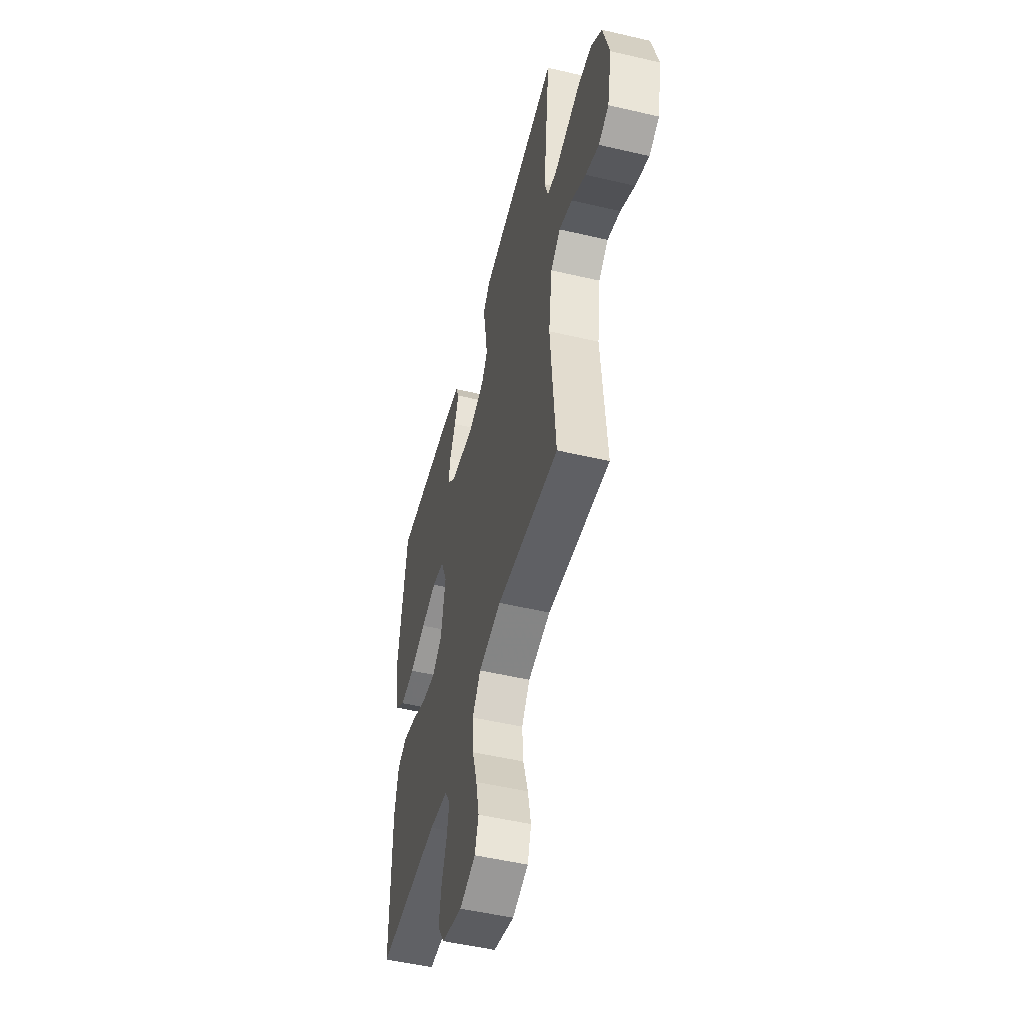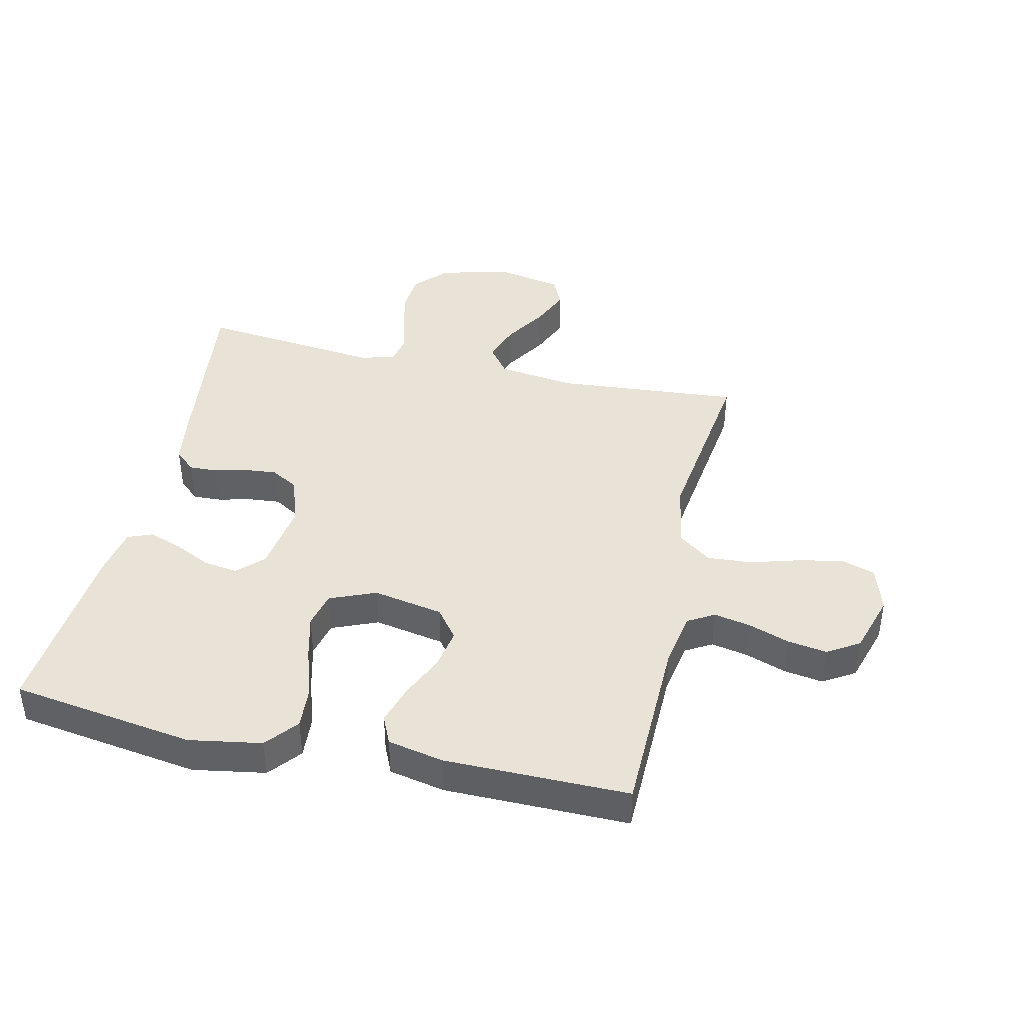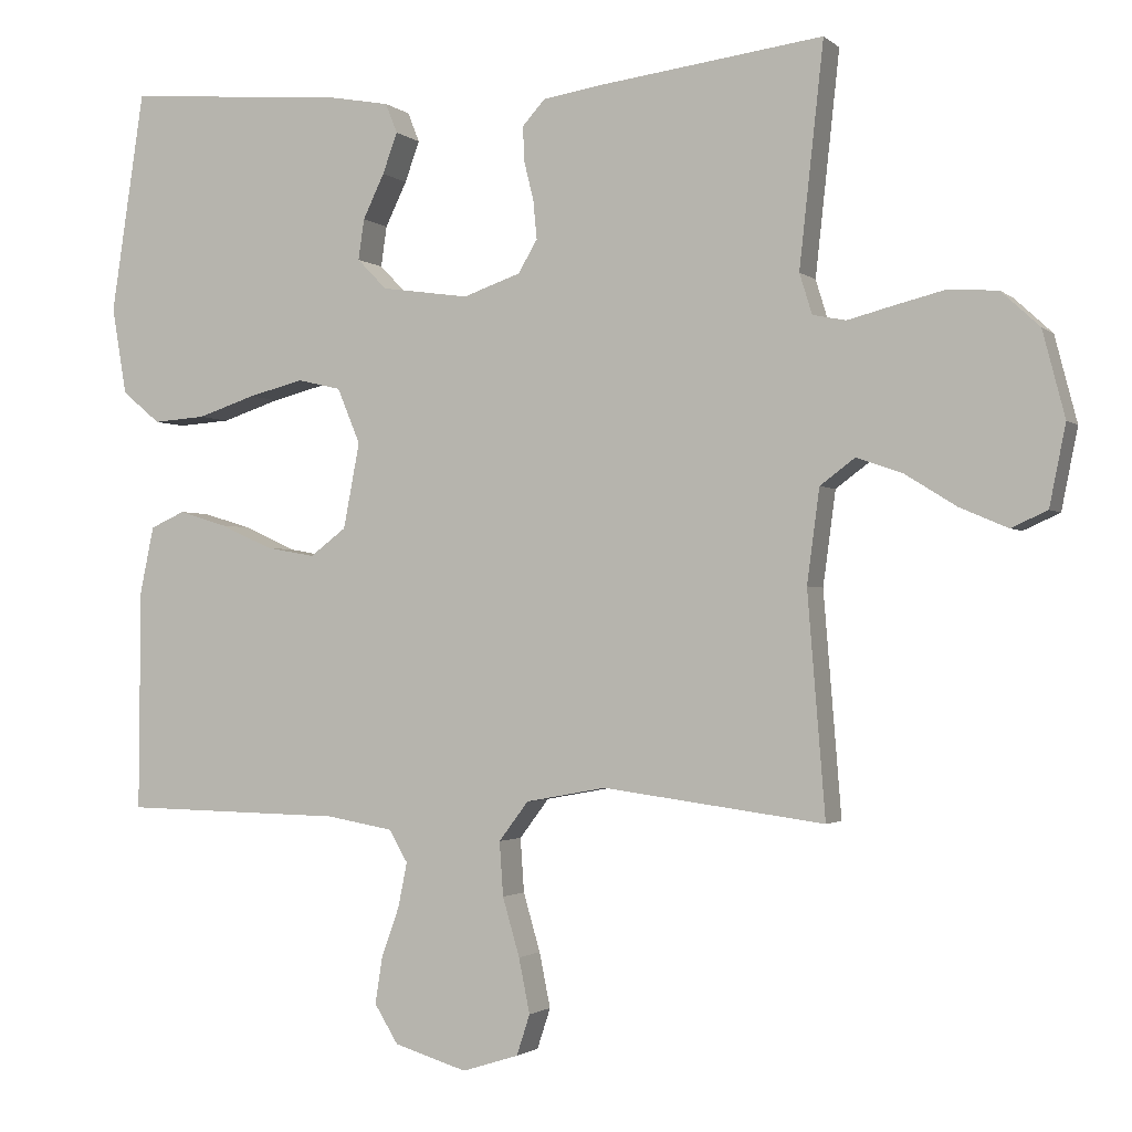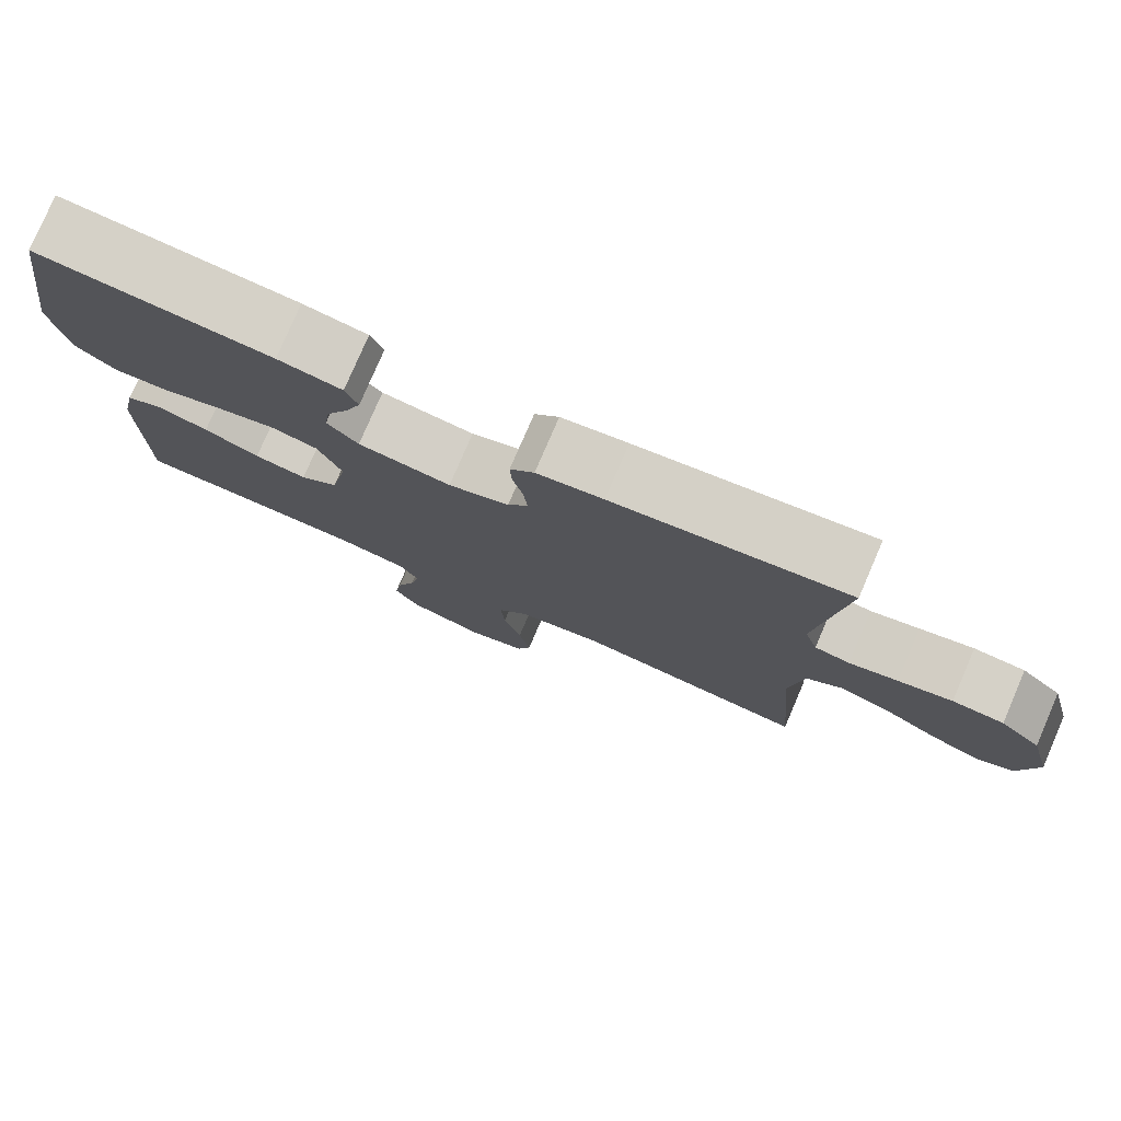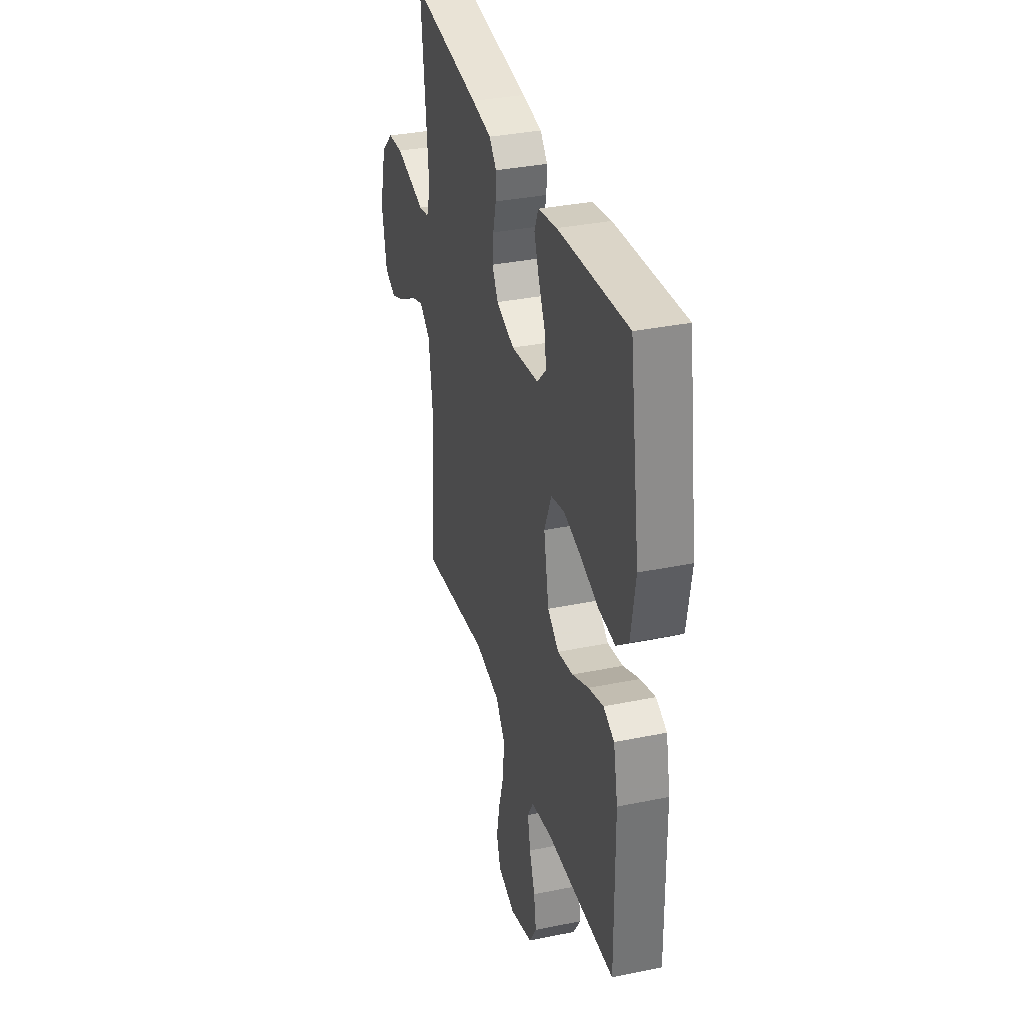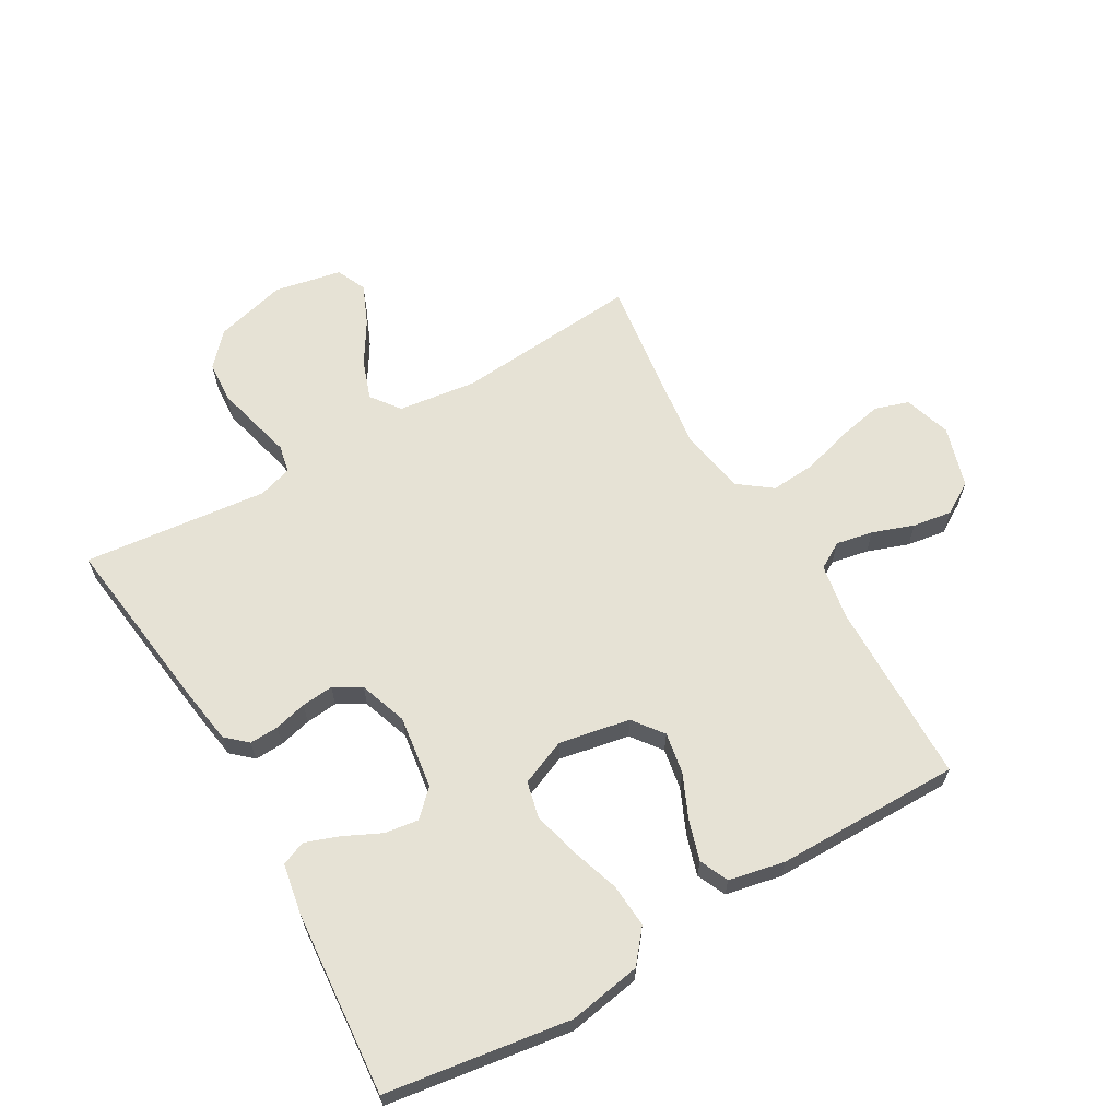
<metadata>
{"format":"obj","ext":"obj","renderer":"f3d","projection":"perspective","resolution":1024,"background":"white","views":[{"elev":-51.3,"azim":-104.3,"up":"+Z"},{"elev":41.5,"azim":102.7,"up":"+Y"},{"elev":-1.8,"azim":-157.7,"up":"+Z"},{"elev":78.5,"azim":-156.7,"up":"+Z"},{"elev":34.5,"azim":74.6,"up":"+Z"},{"elev":63.9,"azim":59.8,"up":"+Y"}]}
</metadata>
<code>
v -0.5 0.07 -0.5
v -0.476 0.07 -0.2
v -0.493 0.07 -0.073
v -0.54 0.07 -0.038
v -0.603 0.07 -0.06
v -0.672 0.07 -0.103
v -0.737 0.07 -0.131
v -0.786 0.07 -0.109
v -0.808 0.07 0
v -0.778 0.07 0.116
v -0.726 0.07 0.164
v -0.66 0.07 0.169
v -0.591 0.07 0.152
v -0.529 0.07 0.136
v -0.484 0.07 0.145
v -0.467 0.07 0.2
v -0.5 0.07 0.5
v -0.2 0.07 0.462
v -0.115 0.07 0.449
v -0.084 0.07 0.415
v -0.086 0.07 0.368
v -0.099 0.07 0.315
v -0.104 0.07 0.263
v -0.078 0.07 0.219
v 0 0.07 0.192
v 0.119 0.07 0.209
v 0.159 0.07 0.25
v 0.151 0.07 0.305
v 0.122 0.07 0.365
v 0.102 0.07 0.42
v 0.118 0.07 0.46
v 0.2 0.07 0.475
v 0.5 0.07 0.5
v 0.545 0.07 0.2
v 0.525 0.07 0.082
v 0.473 0.07 0.039
v 0.402 0.07 0.044
v 0.323 0.07 0.07
v 0.248 0.07 0.089
v 0.189 0.07 0.075
v 0.158 0.07 0
v 0.18 0.07 -0.115
v 0.229 0.07 -0.152
v 0.296 0.07 -0.14
v 0.367 0.07 -0.108
v 0.432 0.07 -0.088
v 0.479 0.07 -0.109
v 0.498 0.07 -0.2
v 0.5 0.07 -0.5
v 0.2 0.07 -0.506
v 0.11 0.07 -0.522
v 0.085 0.07 -0.565
v 0.097 0.07 -0.625
v 0.121 0.07 -0.692
v 0.131 0.07 -0.756
v 0.099 0.07 -0.808
v 0 0.07 -0.838
v -0.076 0.07 -0.814
v -0.094 0.07 -0.759
v -0.079 0.07 -0.685
v -0.056 0.07 -0.606
v -0.051 0.07 -0.533
v -0.091 0.07 -0.48
v -0.2 0.07 -0.46
v -0.5 0 -0.5
v -0.476 0 -0.2
v -0.493 0 -0.073
v -0.54 0 -0.038
v -0.603 0 -0.06
v -0.672 0 -0.103
v -0.737 0 -0.131
v -0.786 0 -0.109
v -0.808 0 0
v -0.778 0 0.116
v -0.726 0 0.164
v -0.66 0 0.169
v -0.591 0 0.152
v -0.529 0 0.136
v -0.484 0 0.145
v -0.467 0 0.2
v -0.5 0 0.5
v -0.2 0 0.462
v -0.115 0 0.449
v -0.084 0 0.415
v -0.086 0 0.368
v -0.099 0 0.315
v -0.104 0 0.263
v -0.078 0 0.219
v 0 0 0.192
v 0.119 0 0.209
v 0.159 0 0.25
v 0.151 0 0.305
v 0.122 0 0.365
v 0.102 0 0.42
v 0.118 0 0.46
v 0.2 0 0.475
v 0.5 0 0.5
v 0.545 0 0.2
v 0.525 0 0.082
v 0.473 0 0.039
v 0.402 0 0.044
v 0.323 0 0.07
v 0.248 0 0.089
v 0.189 0 0.075
v 0.158 0 0
v 0.18 0 -0.115
v 0.229 0 -0.152
v 0.296 0 -0.14
v 0.367 0 -0.108
v 0.432 0 -0.088
v 0.479 0 -0.109
v 0.498 0 -0.2
v 0.5 0 -0.5
v 0.2 0 -0.506
v 0.11 0 -0.522
v 0.085 0 -0.565
v 0.097 0 -0.625
v 0.121 0 -0.692
v 0.131 0 -0.756
v 0.099 0 -0.808
v 0 0 -0.838
v -0.076 0 -0.814
v -0.094 0 -0.759
v -0.079 0 -0.685
v -0.056 0 -0.606
v -0.051 0 -0.533
v -0.091 0 -0.48
v -0.2 0 -0.46
f 58 59 60 61
f 56 57 58 61
f 56 61 62
f 53 54 55 56
f 52 53 56 62
f 51 52 62 63
f 47 48 49 50
f 47 50 51 63
f 44 45 46 47
f 43 44 47 63
f 35 36 37 38
f 35 38 39
f 34 35 39
f 33 34 39 40
f 28 29 30 31
f 28 31 32 33
f 19 20 21 22
f 19 22 23
f 16 17 18 19
f 15 16 19 23
f 11 12 13 14
f 9 10 11 14
f 9 14 15
f 5 6 7 8
f 4 5 8 9
f 64 1 2
f 64 2 3
f 42 43 63 64
f 41 42 64 3
f 40 41 3 4
f 27 28 33 40
f 26 27 40
f 25 26 40 4
f 24 25 4 9
f 9 15 23 24
f 125 124 123 122
f 125 122 121 120
f 126 125 120
f 120 119 118 117
f 126 120 117 116
f 127 126 116 115
f 114 113 112 111
f 127 115 114 111
f 111 110 109 108
f 127 111 108 107
f 102 101 100 99
f 103 102 99
f 103 99 98
f 104 103 98 97
f 95 94 93 92
f 97 96 95 92
f 86 85 84 83
f 87 86 83
f 83 82 81 80
f 87 83 80 79
f 78 77 76 75
f 78 75 74 73
f 79 78 73
f 72 71 70 69
f 73 72 69 68
f 66 65 128
f 67 66 128
f 128 127 107 106
f 67 128 106 105
f 68 67 105 104
f 104 97 92 91
f 104 91 90
f 68 104 90 89
f 73 68 89 88
f 88 87 79 73
f 1 65 66 2
f 2 66 67 3
f 3 67 68 4
f 4 68 69 5
f 5 69 70 6
f 6 70 71 7
f 7 71 72 8
f 8 72 73 9
f 9 73 74 10
f 10 74 75 11
f 11 75 76 12
f 12 76 77 13
f 13 77 78 14
f 14 78 79 15
f 15 79 80 16
f 16 80 81 17
f 17 81 82 18
f 18 82 83 19
f 19 83 84 20
f 20 84 85 21
f 21 85 86 22
f 22 86 87 23
f 23 87 88 24
f 24 88 89 25
f 25 89 90 26
f 26 90 91 27
f 27 91 92 28
f 28 92 93 29
f 29 93 94 30
f 30 94 95 31
f 31 95 96 32
f 32 96 97 33
f 33 97 98 34
f 34 98 99 35
f 35 99 100 36
f 36 100 101 37
f 37 101 102 38
f 38 102 103 39
f 39 103 104 40
f 40 104 105 41
f 41 105 106 42
f 42 106 107 43
f 43 107 108 44
f 44 108 109 45
f 45 109 110 46
f 46 110 111 47
f 47 111 112 48
f 48 112 113 49
f 49 113 114 50
f 50 114 115 51
f 51 115 116 52
f 52 116 117 53
f 53 117 118 54
f 54 118 119 55
f 55 119 120 56
f 56 120 121 57
f 57 121 122 58
f 58 122 123 59
f 59 123 124 60
f 60 124 125 61
f 61 125 126 62
f 62 126 127 63
f 63 127 128 64
f 64 128 65 1

</code>
